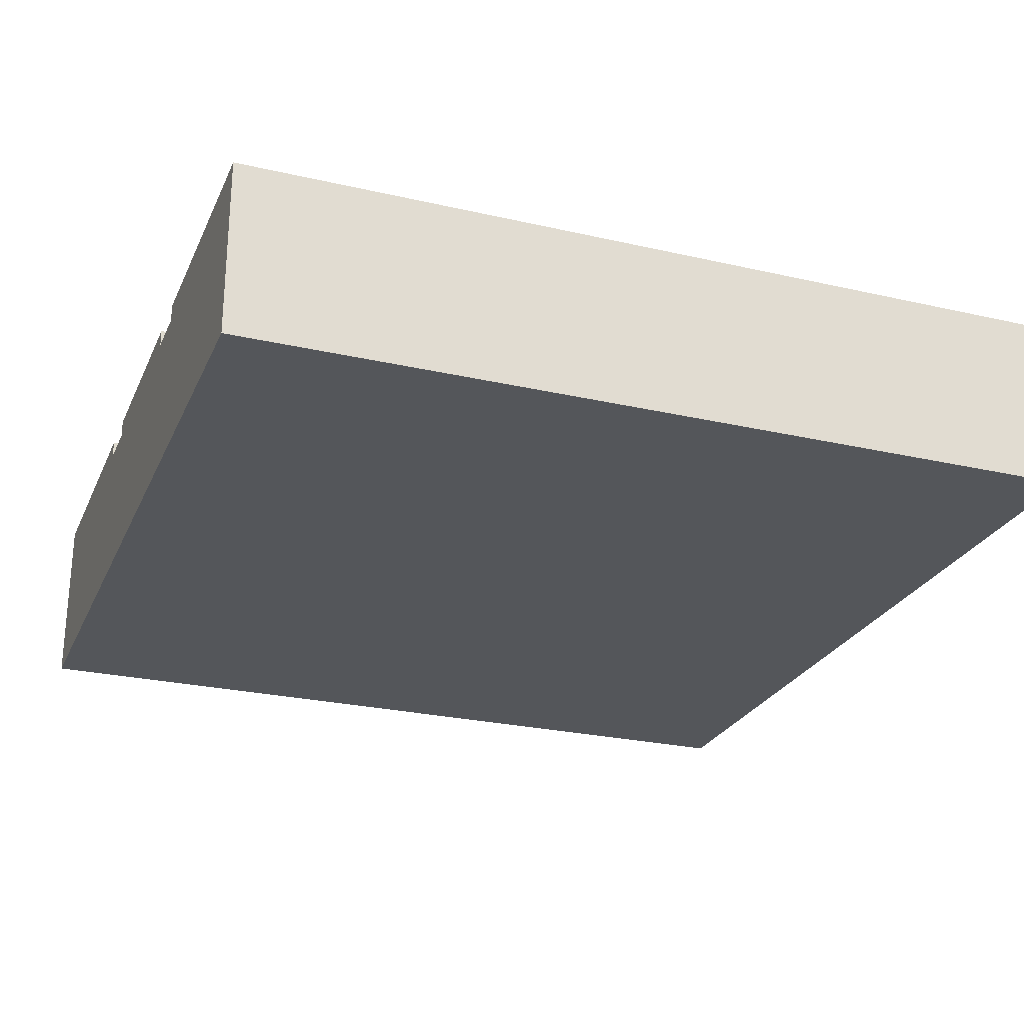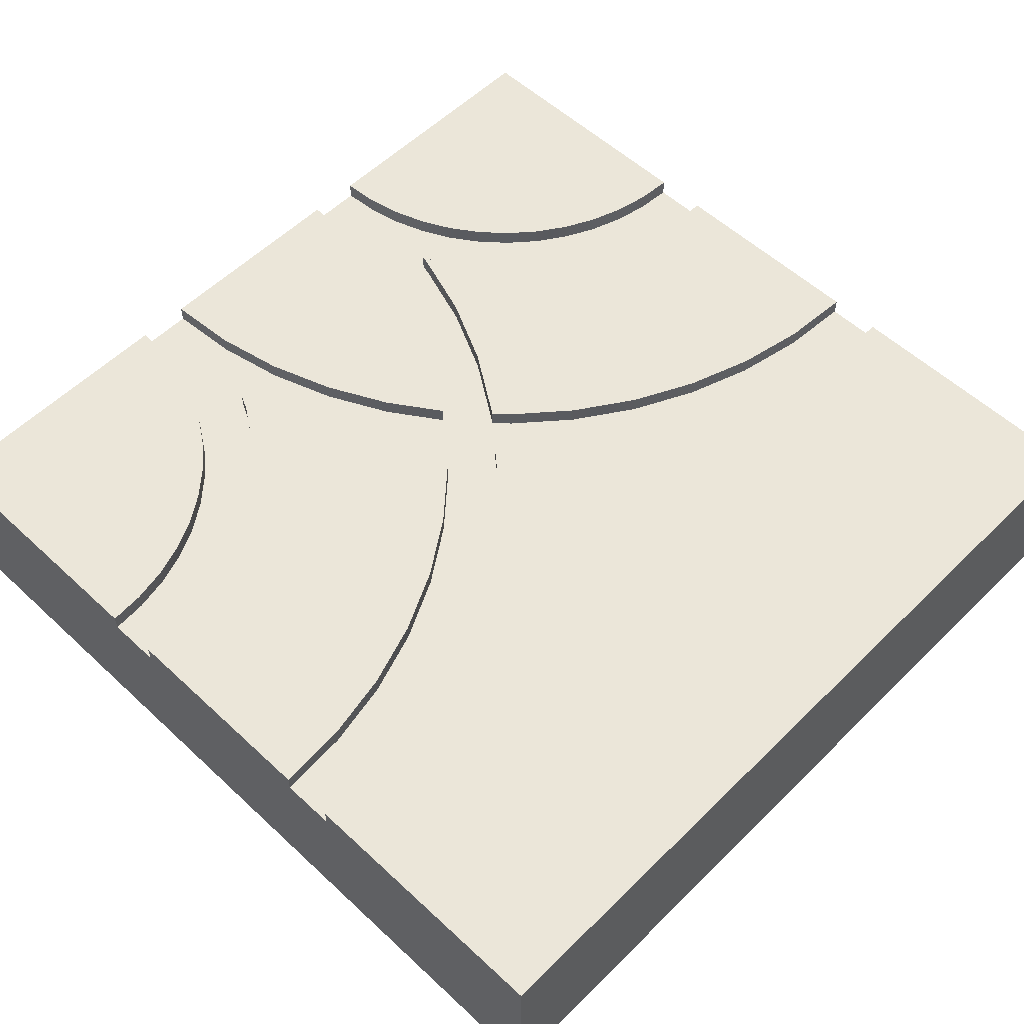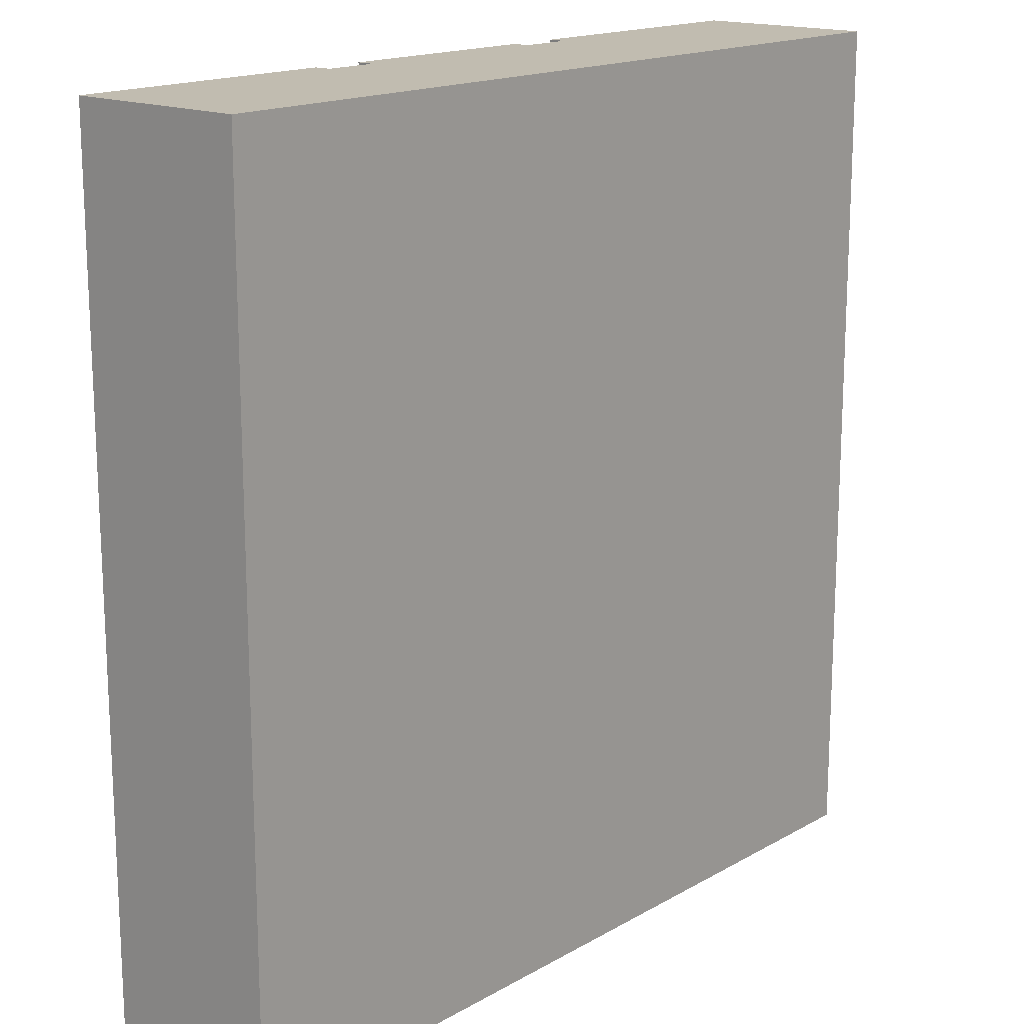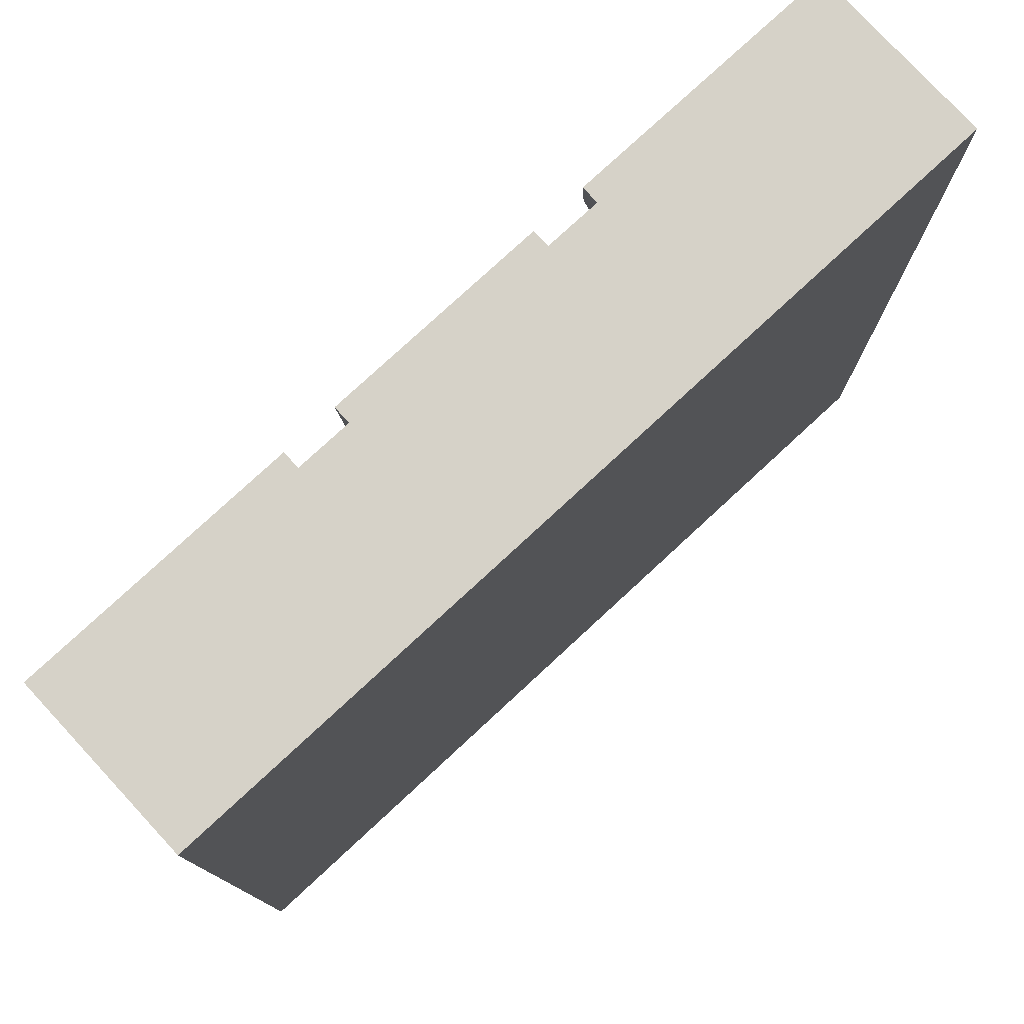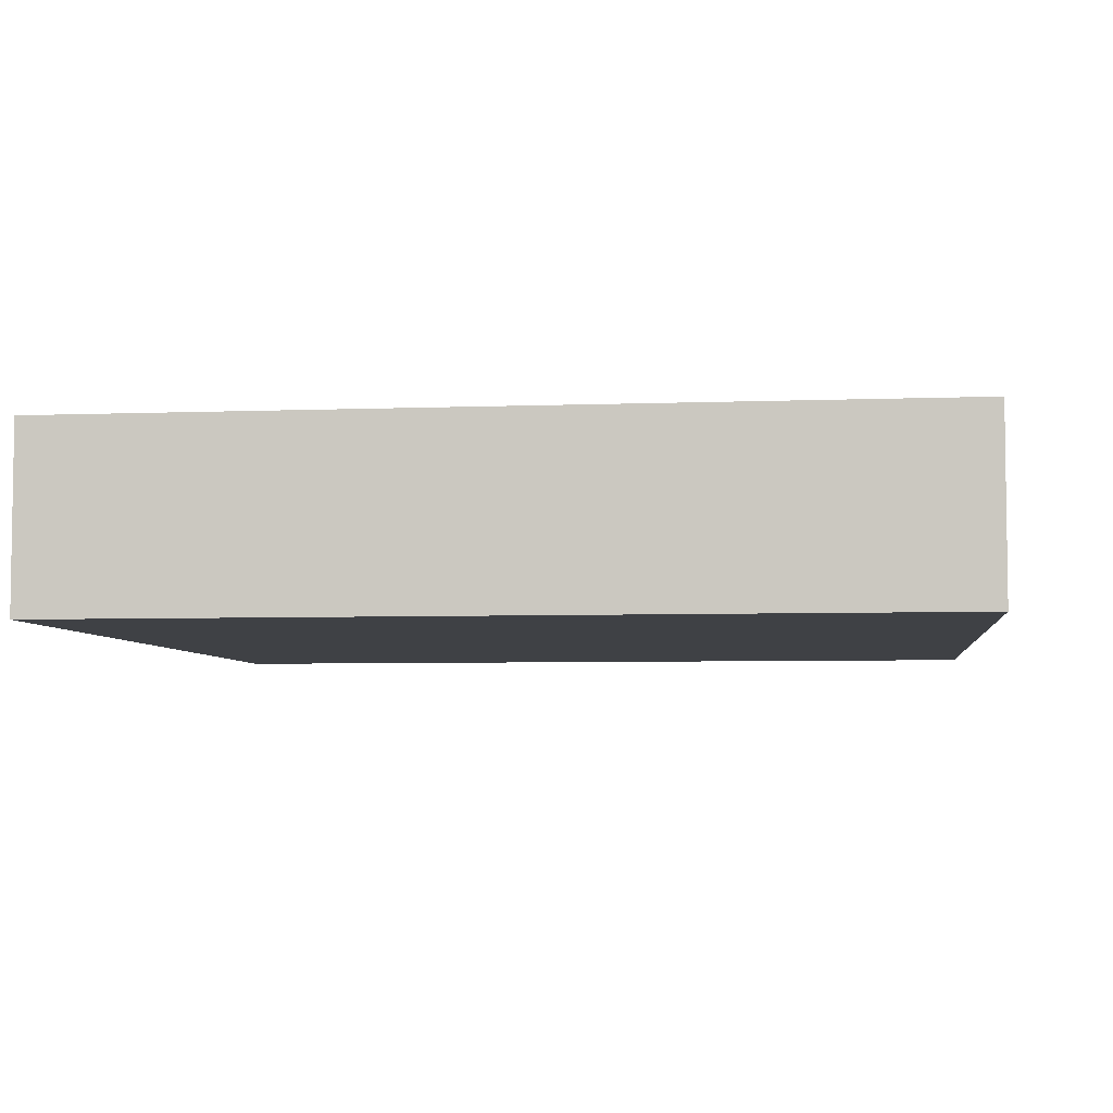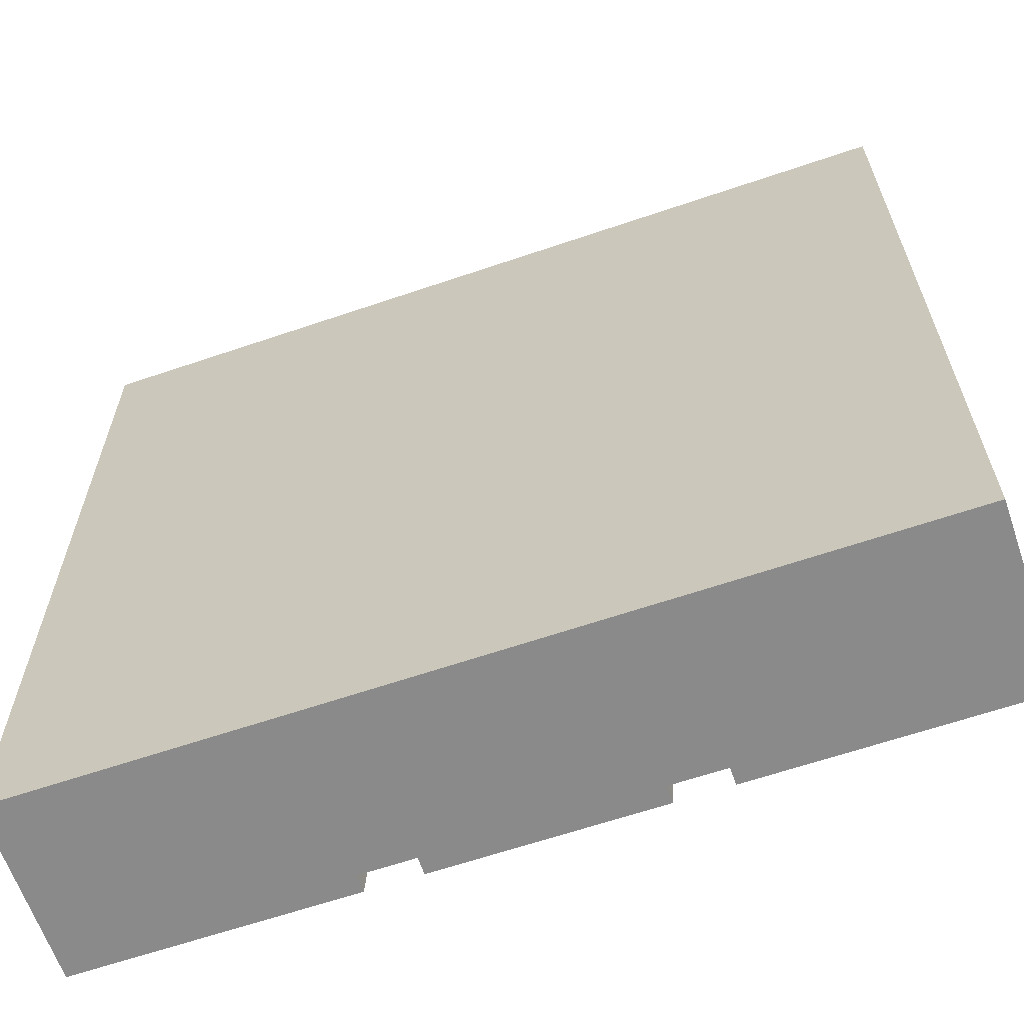
<metadata>
{"format":"obj","ext":"obj","renderer":"f3d","projection":"perspective","resolution":1024,"background":"white","views":[{"elev":-25.6,"azim":-110.2,"up":"+Y"},{"elev":55.9,"azim":-135.8,"up":"+Y"},{"elev":16.5,"azim":-49.0,"up":"+Z"},{"elev":78.0,"azim":-42.8,"up":"+Z"},{"elev":-5.3,"azim":-83.1,"up":"+Y"},{"elev":-63.5,"azim":19.0,"up":"+Z"}]}
</metadata>
<code>
o Mesh1_Group1_Model.182
v 3 0.63 -3
v 3 0 -3
v 0 0 -3
v 0 0.63 -3
v 0.9375 0.63 -3
v 0.9375 0.57 -3
v 1.125 0.57 -3
v 1.125 0.63 -3
v 1.875 0.63 -3
v 1.875 0.57 -3
v 2.062 0.57 -3
v 2.062 0.63 -3
v 3 0 -0
v 3 0.63 -2.062
v 3 0.57 -2.062
v 3 0.57 -1.875
v 3 0.63 -1.875
v 3 0.63 -1.125
v 3 0.57 -1.125
v 3 0.57 -0.9375
v 3 0.63 -0.9375
v 3 0.63 0
v 0 0 0
v 0 0.63 0
v 2.062 0.63 0
v 2.062 0.57 0
v 1.875 0.57 0
v 1.875 0.63 0
v 1.125 0.63 0
v 1.125 0.57 0
v 0.9375 0.57 0
v 0.9375 0.63 0
v 0.9551 0.63 -0.2692
v 1.008 0.63 -0.5338
v 1.095 0.63 -0.7893
v 1.214 0.63 -1.031
v 1.364 0.63 -1.256
v 1.542 0.63 -1.458
v 1.589 0.63 -1.5
v 1.542 0.63 -1.542
v 1.364 0.63 -1.744
v 1.214 0.63 -1.969
v 1.095 0.63 -2.211
v 1.008 0.63 -2.466
v 0.9551 0.63 -2.731
v 0.9551 0.57 -0.2692
v 2.062 0.57 -1.376
v 1.877 0.57 -1.5
v 2.062 0.57 -1.624
v 2.282 0.57 -1.732
v 2.515 0.57 -1.811
v 2.755 0.57 -1.859
v 2.878 0.57 -2.071
v 2.757 0.57 -2.094
v 2.641 0.57 -2.134
v 2.531 0.57 -2.188
v 2.429 0.57 -2.256
v 2.337 0.57 -2.337
v 2.256 0.57 -2.429
v 2.188 0.57 -2.531
v 2.134 0.57 -2.641
v 2.094 0.57 -2.757
v 2.071 0.57 -2.878
v 1.885 0.57 -2.853
v 1.913 0.57 -2.709
v 1.961 0.57 -2.569
v 2.026 0.57 -2.438
v 2.107 0.57 -2.315
v 2.204 0.57 -2.204
v 2.315 0.57 -2.107
v 2.438 0.57 -2.026
v 2.494 0.57 -1.998
v 2.466 0.57 -1.992
v 2.211 0.57 -1.905
v 1.969 0.57 -1.786
v 1.744 0.57 -1.636
v 1.731 0.57 -1.624
v 1.674 0.57 -1.674
v 1.512 0.57 -1.859
v 1.376 0.57 -2.062
v 1.268 0.57 -2.282
v 1.189 0.57 -2.515
v 1.141 0.57 -2.755
v 0.9551 0.57 -2.731
v 1.008 0.57 -2.466
v 1.095 0.57 -2.211
v 1.214 0.57 -1.969
v 1.364 0.57 -1.744
v 1.542 0.57 -1.542
v 1.589 0.57 -1.5
v 1.542 0.57 -1.458
v 1.364 0.57 -1.256
v 1.214 0.57 -1.031
v 1.095 0.57 -0.7893
v 1.008 0.57 -0.5338
v 1.141 0.57 -0.2447
v 1.189 0.57 -0.4853
v 1.268 0.57 -0.7175
v 1.376 0.57 -0.9375
v 1.512 0.57 -1.141
v 1.674 0.57 -1.326
v 1.731 0.57 -1.376
v 1.744 0.57 -1.364
v 1.969 0.57 -1.214
v 2.211 0.57 -1.095
v 2.466 0.57 -1.008
v 2.494 0.57 -1.002
v 2.438 0.57 -0.9743
v 2.315 0.57 -0.8925
v 2.204 0.57 -0.7955
v 2.107 0.57 -0.6849
v 2.026 0.57 -0.5625
v 1.961 0.57 -0.4305
v 1.913 0.57 -0.2912
v 1.885 0.57 -0.1468
v 2.071 0.57 -0.1224
v 2.094 0.57 -0.2426
v 2.134 0.57 -0.3588
v 2.188 0.57 -0.4688
v 2.256 0.57 -0.5707
v 2.337 0.57 -0.6629
v 2.429 0.57 -0.7438
v 2.531 0.57 -0.8119
v 2.641 0.57 -0.8661
v 2.757 0.57 -0.9056
v 2.878 0.57 -0.9295
v 2.755 0.57 -1.141
v 2.515 0.57 -1.189
v 2.282 0.57 -1.268
v 2.062 0.63 -1.376
v 1.877 0.63 -1.5
v 2.755 0.63 -1.859
v 2.515 0.63 -1.811
v 2.282 0.63 -1.732
v 2.062 0.63 -1.624
v 2.282 0.63 -1.268
v 2.515 0.63 -1.189
v 2.755 0.63 -1.141
v 2.878 0.63 -2.071
v 2.071 0.63 -2.878
v 2.094 0.63 -2.757
v 2.134 0.63 -2.641
v 2.188 0.63 -2.531
v 2.256 0.63 -2.429
v 2.337 0.63 -2.337
v 2.429 0.63 -2.256
v 2.531 0.63 -2.188
v 2.641 0.63 -2.134
v 2.757 0.63 -2.094
v 1.885 0.63 -2.853
v 1.674 0.63 -1.674
v 1.731 0.63 -1.624
v 1.744 0.63 -1.636
v 1.969 0.63 -1.786
v 2.211 0.63 -1.905
v 2.466 0.63 -1.992
v 2.494 0.63 -1.998
v 2.438 0.63 -2.026
v 2.315 0.63 -2.107
v 2.204 0.63 -2.204
v 2.107 0.63 -2.315
v 2.026 0.63 -2.438
v 1.961 0.63 -2.569
v 1.913 0.63 -2.709
v 1.141 0.63 -2.755
v 1.189 0.63 -2.515
v 1.268 0.63 -2.282
v 1.376 0.63 -2.062
v 1.512 0.63 -1.859
v 1.141 0.63 -0.2447
v 1.744 0.63 -1.364
v 1.731 0.63 -1.376
v 1.674 0.63 -1.326
v 1.512 0.63 -1.141
v 1.376 0.63 -0.9375
v 1.268 0.63 -0.7175
v 1.189 0.63 -0.4853
v 1.885 0.63 -0.1468
v 1.913 0.63 -0.2912
v 1.961 0.63 -0.4305
v 2.026 0.63 -0.5625
v 2.107 0.63 -0.6849
v 2.204 0.63 -0.7955
v 2.315 0.63 -0.8925
v 2.438 0.63 -0.9743
v 2.494 0.63 -1.002
v 2.466 0.63 -1.008
v 2.211 0.63 -1.095
v 1.969 0.63 -1.214
v 2.071 0.63 -0.1224
v 2.878 0.63 -0.9295
v 2.757 0.63 -0.9056
v 2.641 0.63 -0.8661
v 2.531 0.63 -0.8119
v 2.429 0.63 -0.7438
v 2.337 0.63 -0.6629
v 2.256 0.63 -0.5707
v 2.188 0.63 -0.4688
v 2.134 0.63 -0.3588
v 2.094 0.63 -0.2426
f 2 3 10
f 13 2 19
f 24 23 31 32
f 23 13 30
f 35 43 4 24
f 43 35 42
f 132 138 18 17
f 1 144 145
f 162 163 167 168
f 170 29 28 178
f 22 195 196
f 7 8 9 10
f 4 5 6 3
f 10 11 2
f 20 21 22 13
f 3 7 10
f 7 3 6
f 16 17 18 19
f 1 14 15 2
f 19 20 13
f 13 23 3 2
f 2 16 19
f 16 2 15
f 27 28 29 30
f 22 25 26 13
f 30 31 23
f 3 23 24 4
f 13 27 30
f 27 13 26
f 38 39 40
f 45 5 4
f 38 40 41
f 44 45 4
f 37 41 42
f 43 44 4
f 37 38 41
f 24 32 33
f 36 37 42
f 24 33 34
f 35 36 42
f 24 34 35
f 137 133 134 136
f 135 130 136 134
f 135 131 130
f 138 132 133 137
f 139 14 1
f 1 149 139
f 1 147 148
f 1 145 146
f 1 143 144
f 1 141 142
f 1 12 140
f 148 149 1
f 1 146 147
f 1 142 143
f 141 1 140
f 154 169 151
f 164 150 165 166
f 165 150 9 8
f 167 163 164 166
f 156 157 158
f 155 158 159
f 155 156 158
f 168 169 161 162
f 155 159 160
f 154 160 161
f 151 152 153
f 154 155 160
f 151 153 154
f 169 154 161
f 185 186 187
f 171 172 173
f 185 187 188
f 189 171 173
f 183 188 189
f 177 170 178 179
f 184 185 188
f 176 177 179 180
f 183 184 188
f 181 175 176 180
f 182 183 189
f 174 175 181 182
f 174 182 189
f 189 173 174
f 190 25 22
f 22 200 190
f 22 198 199
f 22 196 197
f 22 194 195
f 22 192 193
f 22 21 191
f 199 200 22
f 22 197 198
f 22 193 194
f 192 22 191
f 1 2 11 12
f 126 20 19 127
f 133 132 52 51
f 134 133 51 50
f 135 134 50 49
f 131 135 49 48
f 136 130 47 129
f 137 136 129 128
f 138 137 128 127
f 18 138 127 19
f 14 139 53 15
f 140 12 11 63
f 141 140 63 62
f 142 141 62 61
f 143 142 61 60
f 144 143 60 59
f 145 144 59 58
f 146 145 58 57
f 147 146 57 56
f 148 147 56 55
f 149 148 55 54
f 139 149 54 53
f 9 150 64 10
f 151 169 79 78
f 169 168 80 79
f 168 167 81 80
f 167 166 82 81
f 166 165 83 82
f 165 8 7 83
f 153 152 77 76
f 154 153 76 75
f 155 154 75 74
f 156 155 74 73
f 157 156 73 72
f 158 157 72 71
f 159 158 71 70
f 160 159 70 69
f 161 160 69 68
f 162 161 68 67
f 163 162 67 66
f 164 163 66 65
f 150 164 65 64
f 5 45 84 6
f 45 44 85 84
f 44 43 86 85
f 43 42 87 86
f 42 41 88 87
f 41 40 89 88
f 40 39 90 89
f 39 38 91 90
f 38 37 92 91
f 37 36 93 92
f 36 35 94 93
f 35 34 95 94
f 34 33 46 95
f 29 170 96 30
f 171 189 104 103
f 189 188 105 104
f 188 187 106 105
f 187 186 107 106
f 186 185 108 107
f 185 184 109 108
f 184 183 110 109
f 183 182 111 110
f 182 181 112 111
f 181 180 113 112
f 180 179 114 113
f 179 178 115 114
f 178 28 27 115
f 173 172 102 101
f 174 173 101 100
f 175 174 100 99
f 176 175 99 98
f 177 176 98 97
f 170 177 97 96
f 25 190 116 26
f 191 21 20 126
f 192 191 126 125
f 193 192 125 124
f 194 193 124 123
f 195 194 123 122
f 196 195 122 121
f 197 196 121 120
f 198 197 120 119
f 199 198 119 118
f 200 199 118 117
f 190 200 117 116
f 33 32 31 46
f 53 52 16 15
f 107 124 127 128
f 105 106 128 129
f 47 104 105 129
f 53 54 52
f 54 55 52
f 52 55 72 51
f 74 50 51 73
f 125 126 127
f 72 73 51
f 102 103 48
f 64 63 11 10
f 115 27 26 116
f 114 115 116 117
f 64 65 62 63
f 113 114 117 118
f 112 113 118 119
f 66 61 62 65
f 111 112 119 120
f 66 67 60 61
f 110 111 120 121
f 67 68 59 60
f 109 110 121 122
f 68 69 58 59
f 108 109 122 123
f 70 57 58 69
f 107 108 123 124
f 71 56 57 70
f 72 55 56 71
f 127 124 125
f 46 31 30 96
f 128 106 107
f 48 103 104 47
f 95 46 96 97
f 94 95 97 98
f 75 49 50 74
f 99 93 94 98
f 75 76 48 49
f 92 93 99 100
f 90 102 48 77
f 101 91 92 100
f 90 77 78 89
f 88 79 80 87
f 85 86 81 82
f 83 7 6 84
f 85 82 83 84
f 48 76 77
f 88 89 78 79
f 101 102 90 91
f 86 87 80 81
f 130 131 48 47
f 132 17 16 52
f 152 151 78 77
f 172 171 103 102

</code>
